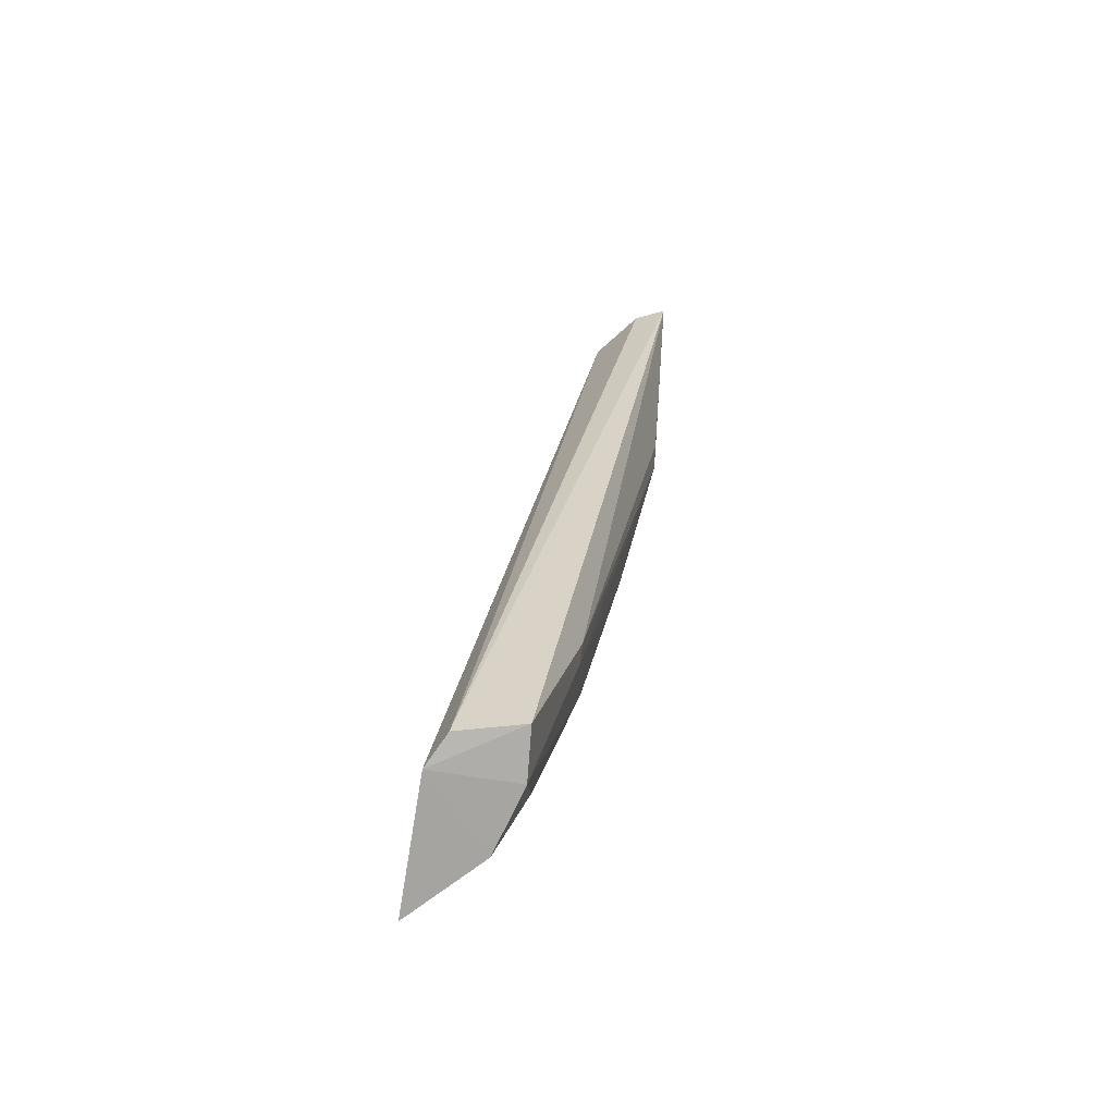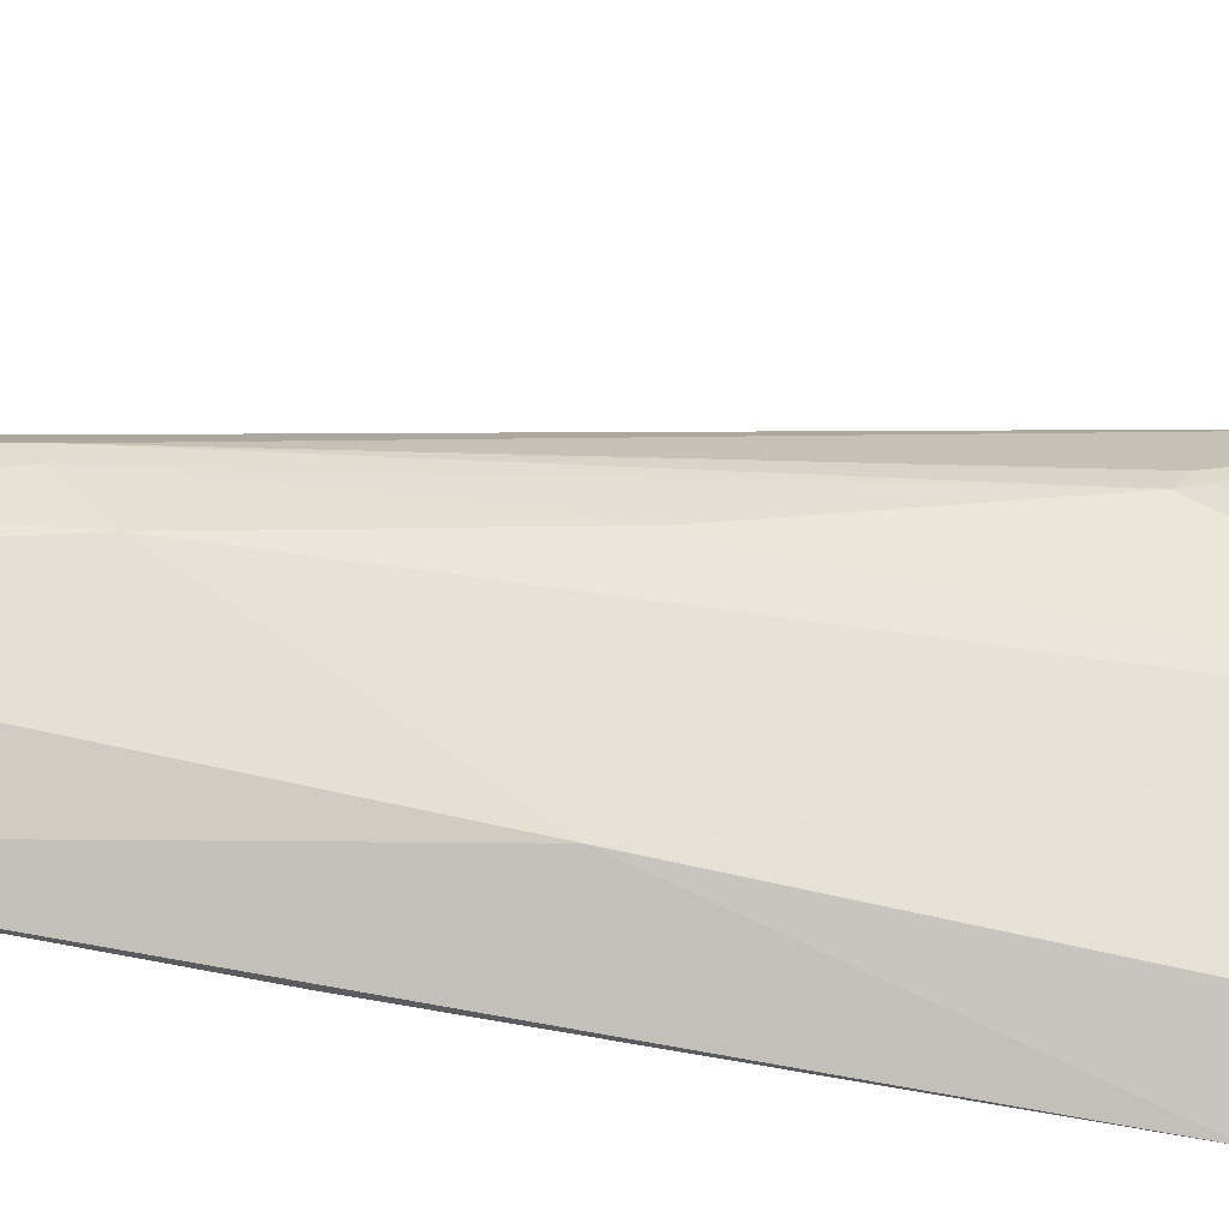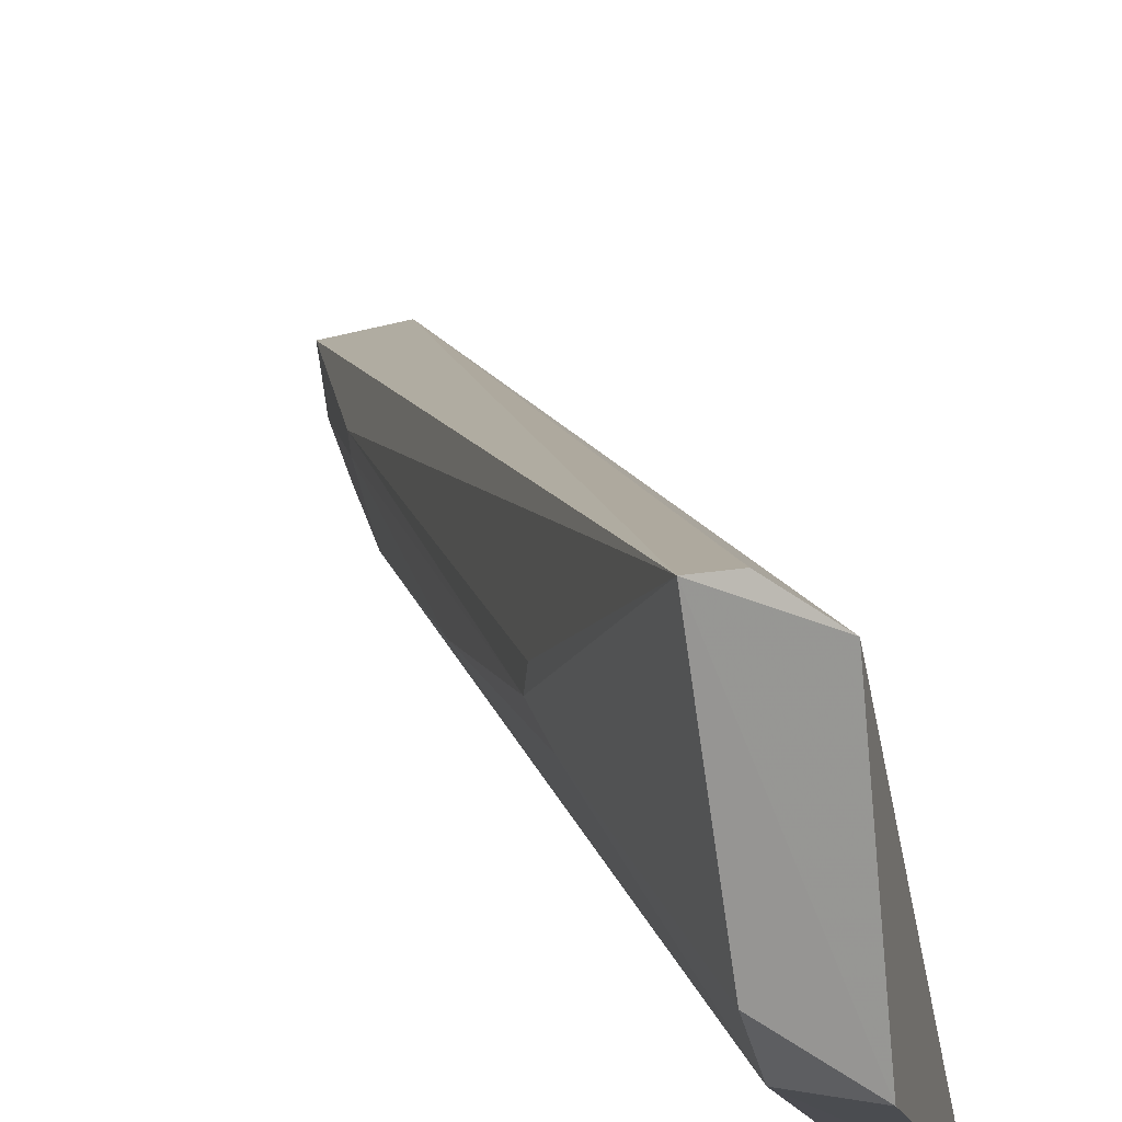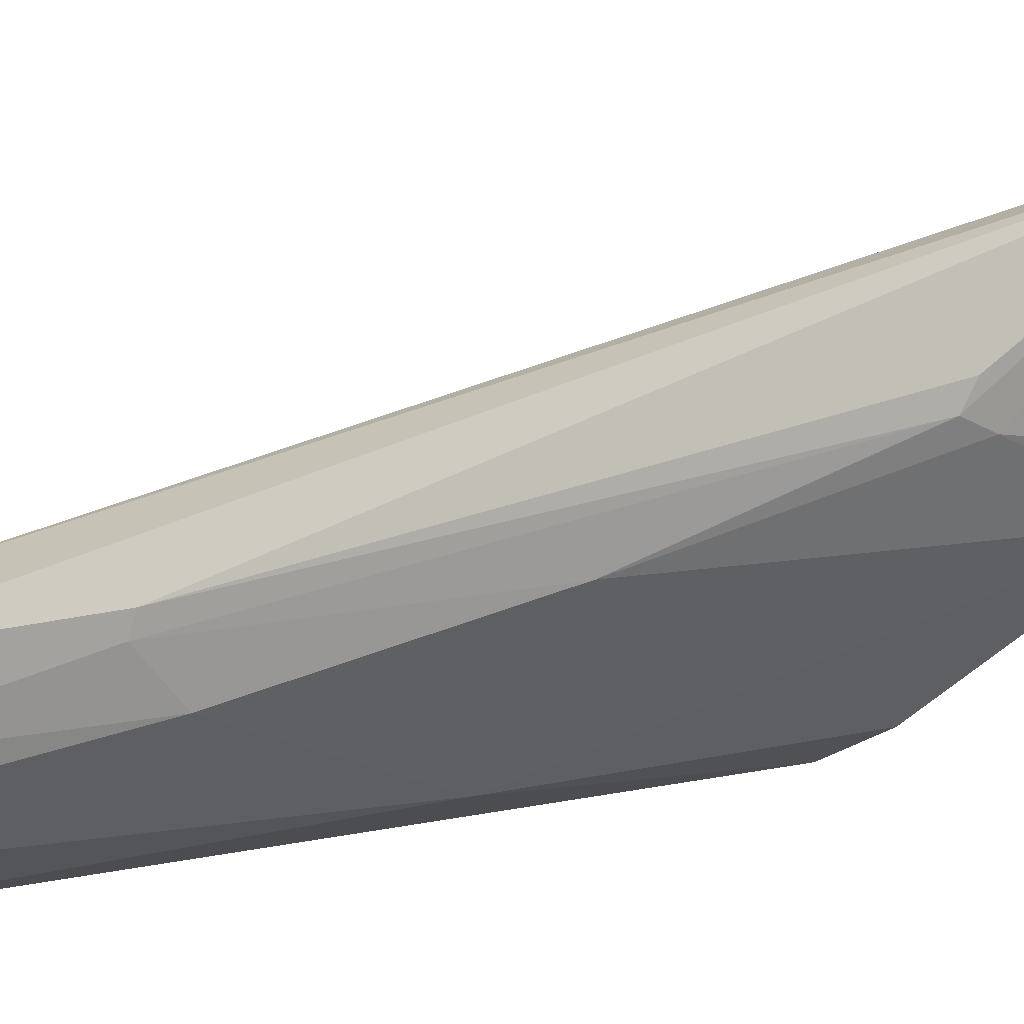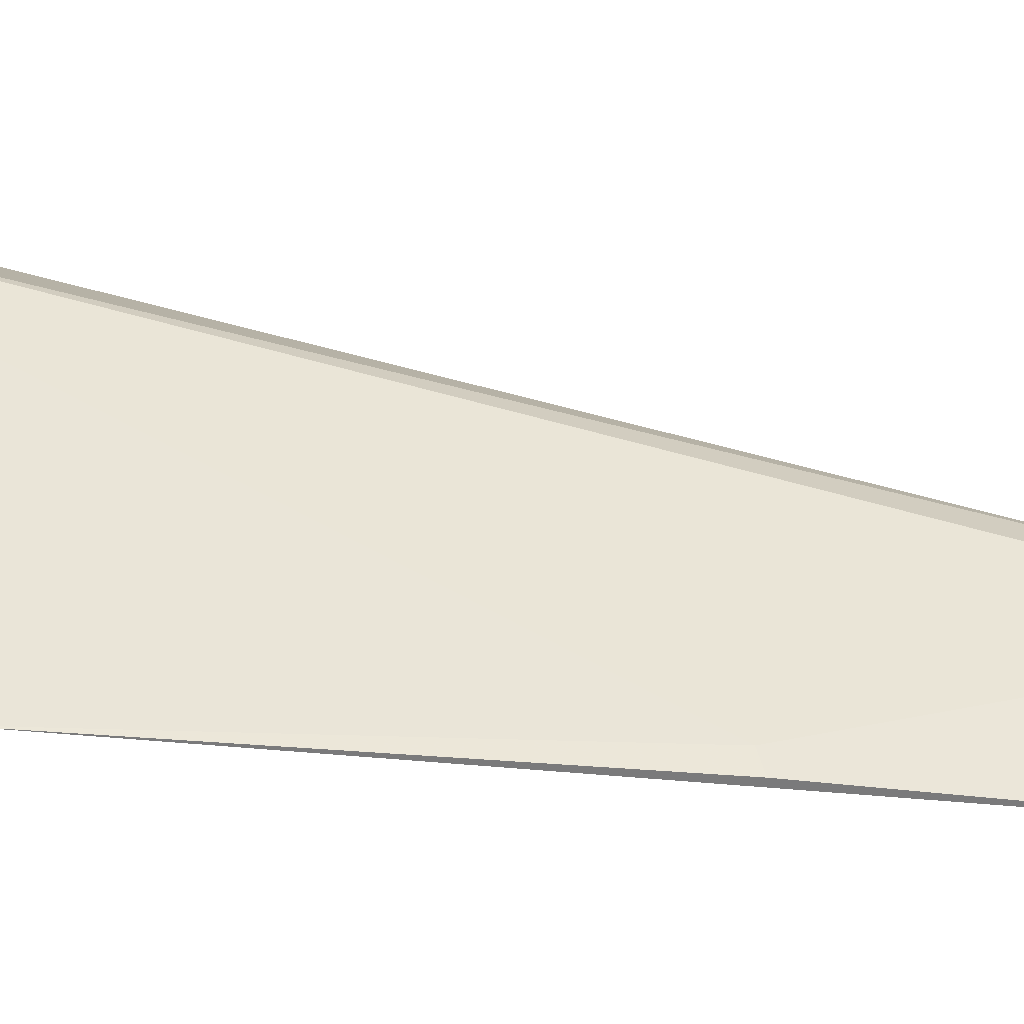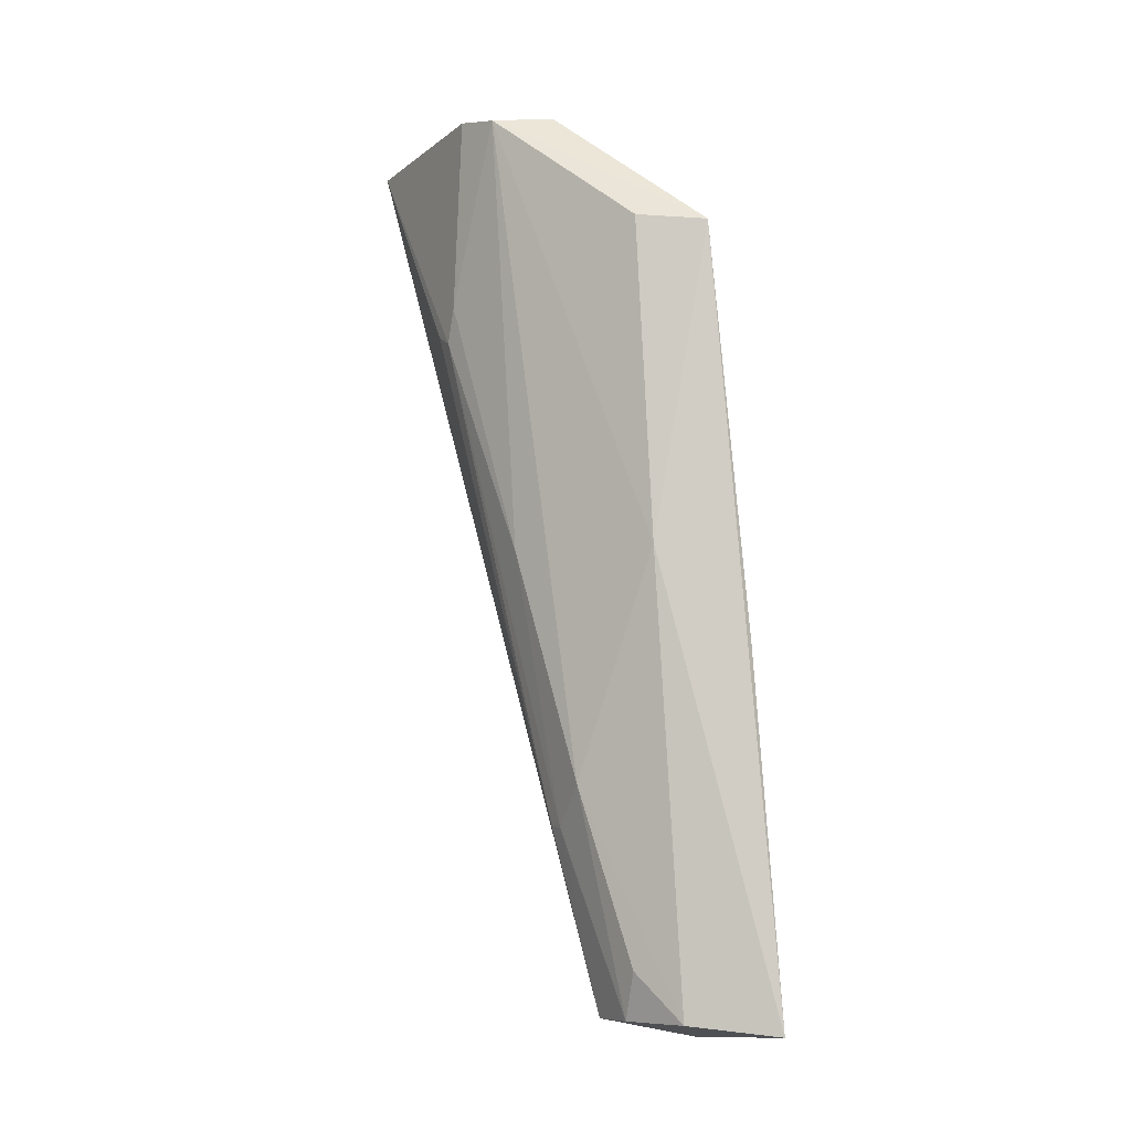
<metadata>
{"format":"obj","ext":"obj","renderer":"f3d","projection":"perspective","resolution":1024,"background":"white","views":[{"elev":-77.0,"azim":3.2,"up":"+Y"},{"elev":-63.5,"azim":73.6,"up":"+Z"},{"elev":22.8,"azim":157.9,"up":"+Z"},{"elev":8.7,"azim":50.1,"up":"+Z"},{"elev":-26.9,"azim":-106.6,"up":"+Z"},{"elev":-10.4,"azim":160.5,"up":"+Y"}]}
</metadata>
<code>
v -0.01241 0.09306 0.07555
v -0.01501 0.07167 0.06276
v -0.01723 0.09153 0.05224
v -0.03381 0.07783 0.03668
v -0.03747 0.001642 0.05006
v -0.02064 0.0917 0.07117
v -0.01539 0.09273 0.05669
v -0.02864 0.003398 0.05278
v -0.02292 0.09168 0.05016
v -0.03516 0.002253 0.05287
v -0.03741 0.03795 0.03903
v -0.01529 0.07042 0.06056
v -0.02428 0.02153 0.05415
v -0.01582 0.09204 0.07493
v -0.04039 0.002129 0.03703
v -0.01542 0.07382 0.05922
v -0.02932 0.003295 0.04769
v -0.03783 0.03753 0.03718
v -0.03264 0.003086 0.04175
v -0.02477 0.02505 0.04829
v -0.02933 0.0469 0.03994
v -0.02018 0.04789 0.05317
v -0.02458 0.02114 0.05245
v -0.02917 0.007887 0.04529
v -0.02765 0.0786 0.03979
f 9 3 4
f 9 4 6
f 9 7 3
f 9 6 1
f 9 1 7
f 10 6 5
f 10 8 1
f 10 5 8
f 11 6 4
f 11 5 6
f 12 1 2
f 13 2 1
f 13 1 8
f 13 12 2
f 14 10 1
f 14 1 6
f 14 6 10
f 15 5 11
f 16 3 7
f 16 7 1
f 16 1 12
f 17 8 5
f 18 15 11
f 18 11 4
f 18 4 15
f 19 17 5
f 19 5 15
f 21 19 15
f 21 15 4
f 21 20 19
f 21 3 20
f 22 20 3
f 22 3 16
f 22 16 12
f 23 17 20
f 23 13 8
f 23 8 17
f 23 20 22
f 23 22 12
f 23 12 13
f 24 20 17
f 24 17 19
f 24 19 20
f 25 21 4
f 25 4 3
f 25 3 21

</code>
